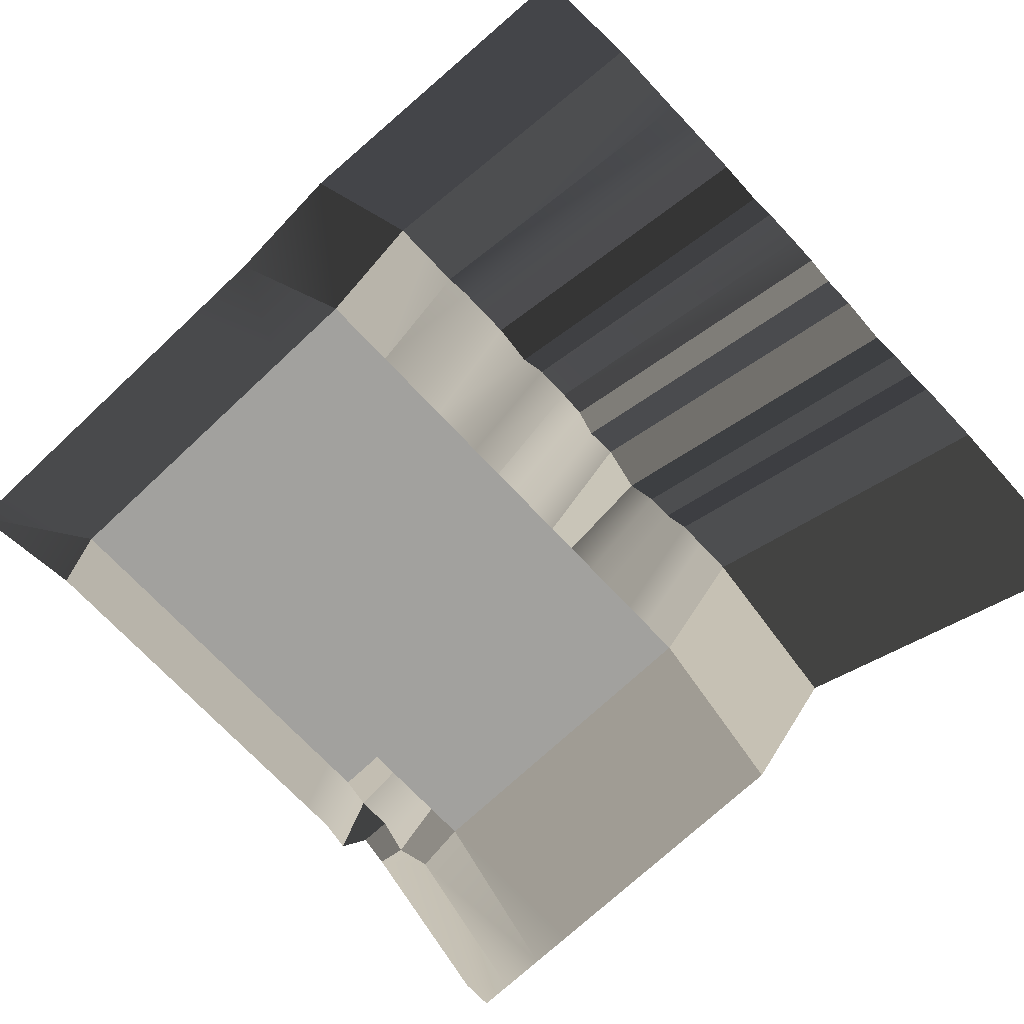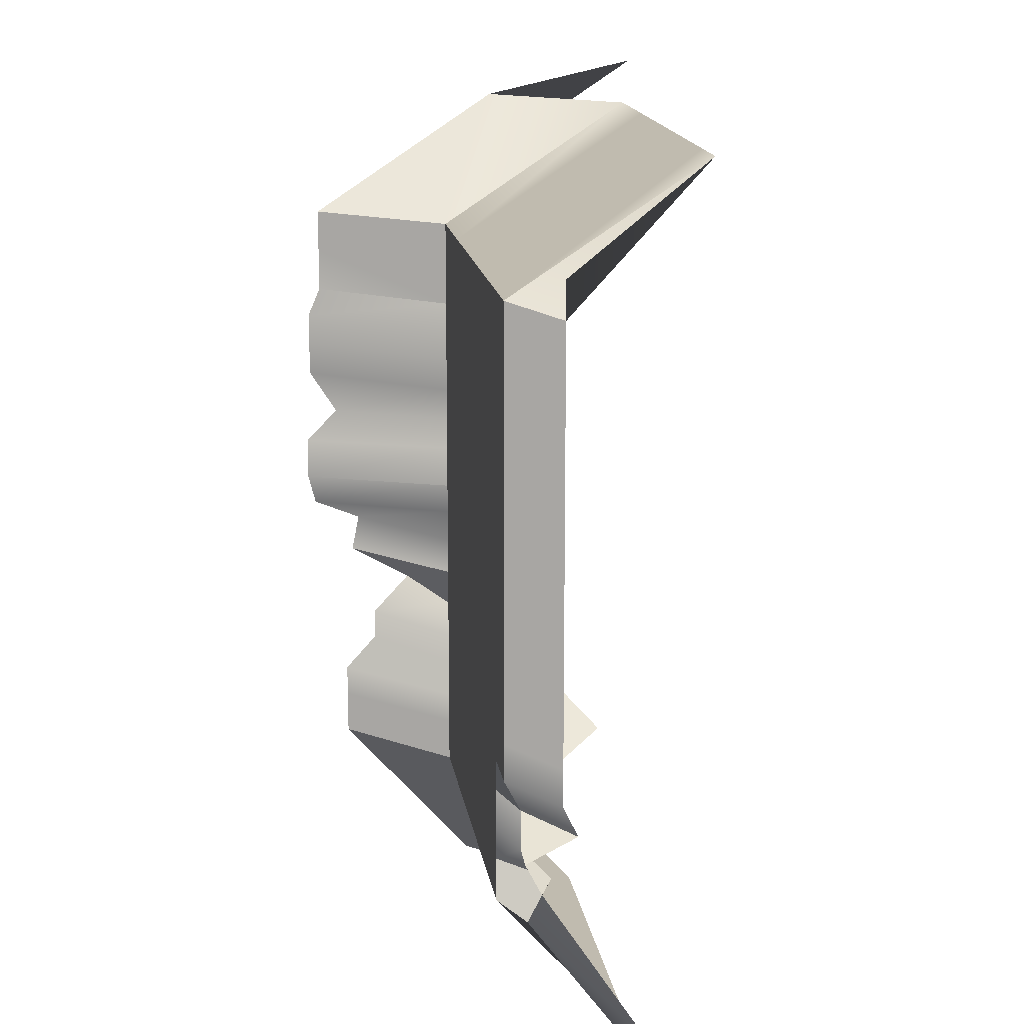
<metadata>
{"format":"obj","ext":"obj","renderer":"f3d","projection":"perspective","resolution":1024,"background":"white","views":[{"elev":-72.0,"azim":43.2,"up":"+Y"},{"elev":16.0,"azim":-98.4,"up":"+Z"}]}
</metadata>
<code>
g Land
v -57.28 2 48.8
v -65.49 -7.265 46.72
v -65.49 -7.265 38.77
v -57.28 2 40.86
v -57.28 2 57.03
v -65.49 -7.265 54.94
v -65.49 -7.265 46.72
v -57.28 2 48.8
v -57.28 -33.78 80.5
v -65.49 -7.265 61.91
v -65.49 -7.265 54.94
v -57.28 2 57.03
v -47.33 2 48.8
v -57.28 2 48.8
v -57.28 2 40.86
v -47.33 2 40.86
v -47.33 2 57.03
v -57.28 2 57.03
v -57.28 2 48.8
v -47.33 2 48.8
v -47.33 -33.78 80.5
v -57.28 -33.78 80.5
v -57.28 2 57.03
v -47.33 2 57.03
v -38.16 2 48.8
v -47.33 2 48.8
v -47.33 2 40.86
v -38.16 2 40.86
v -38.16 2 57.03
v -47.33 2 57.03
v -47.33 2 48.8
v -38.16 2 48.8
v -38.16 -33.78 80.5
v -47.33 -33.78 80.5
v -47.33 2 57.03
v -38.16 2 57.03
v -13.13 2 48.8
v -27.15 2 48.8
v -27.15 2 40.86
v -13.13 2 40.86
v -13.13 2 57.03
v -27.15 2 57.03
v -27.15 2 48.8
v -13.13 2 48.8
v -13.13 -33.78 80.5
v -27.15 -33.78 80.5
v -27.15 2 57.03
v -13.13 2 57.03
v 5.209 2 48.8
v -13.13 2 48.8
v -13.13 2 40.86
v 5.209 2 40.86
v 5.209 2 57.03
v -13.13 2 57.03
v -13.13 2 48.8
v 5.209 2 48.8
v 5.209 -33.78 80.5
v -13.13 -33.78 80.5
v -13.13 2 57.03
v 5.209 2 57.03
v 24.04 2 48.8
v 5.209 2 48.8
v 5.209 2 40.86
v 24.04 2 40.86
v 24.04 2 57.03
v 5.209 2 57.03
v 5.209 2 48.8
v 24.04 2 48.8
v 24.04 -33.78 80.5
v 5.209 -33.78 80.5
v 5.209 2 57.03
v 24.04 2 57.03
v 43.77 26.17 40.86
v 111.3 -16.17 40.86
v 111.3 -16.17 48.8
v 43.77 26.17 48.8
v 43.77 26.17 48.8
v 24.04 2 48.8
v 24.04 2 40.86
v 43.77 26.17 40.86
v 43.77 26.17 48.8
v 111.3 -16.17 48.8
v 111.3 -16.17 57.03
v 43.77 26.17 57.03
v 43.77 26.17 57.03
v 24.04 2 57.03
v 24.04 2 48.8
v 43.77 26.17 48.8
v 43.77 26.17 57.03
v 111.3 -16.17 57.03
v 111.3 -51.95 80.5
v 43.77 -9.61 80.5
v 43.77 -9.61 80.5
v 24.04 -33.78 80.5
v 24.04 2 57.03
v 43.77 26.17 57.03
v -47.33 2 -57.22
v -47.33 -23.96 -86.69
v -38.16 -23.96 -86.69
v -38.16 2 -57.22
v -38.16 2 -57.22
v -38.16 2 -48.86
v -47.33 2 -48.86
v -47.33 2 -57.22
v -27.15 2 -57.22
v -27.15 -23.96 -86.69
v -13.13 -23.96 -86.69
v -13.13 2 -57.22
v -13.13 2 -57.22
v -13.13 2 -48.86
v -27.15 2 -48.86
v -27.15 2 -57.22
v -13.13 2 -57.22
v -13.13 -23.96 -86.69
v 5.209 -23.96 -86.69
v 5.209 2 -57.22
v 5.209 2 -57.22
v 5.209 2 -48.86
v -13.13 2 -48.86
v -13.13 2 -57.22
v 5.209 2 -57.22
v 5.209 -23.96 -86.69
v 24.04 -23.96 -86.69
v 24.04 2 -57.22
v 24.04 2 -57.22
v 24.04 2 -48.86
v 5.209 2 -48.86
v 5.209 2 -57.22
v 24.04 2 -57.22
v 24.04 -23.96 -86.69
v 43.77 -4.025 -86.69
v 43.77 21.94 -57.22
v 43.77 21.94 -57.22
v 43.77 21.94 -48.86
v 24.04 2 -48.86
v 24.04 2 -57.22
v 43.77 21.94 -57.22
v 43.77 -4.025 -86.69
v 111.3 -46.37 -86.69
v 111.3 -20.4 -57.22
v 111.3 -20.4 -57.22
v 111.3 -20.4 -48.86
v 43.77 21.94 -48.86
v 43.77 21.94 -57.22
v -47.33 2 -57.22
v -47.33 2 -48.86
v -57.28 -6.618 -48.86
v -57.28 -2.292 -57.22
v -57.28 -2.292 -57.22
v -57.28 -23.96 -86.69
v -47.33 -23.96 -86.69
v -47.33 2 -57.22
v -57.28 -2.292 -57.22
v -57.28 -6.618 -48.86
v -64 -3.842 -48.86
v -64 -23.96 -79.91
v -64 -23.96 -79.91
v -64 -23.96 -86.69
v -57.28 -23.96 -86.69
v -57.28 -2.292 -57.22
v -27.15 -33.78 80.5
v -38.16 -33.78 80.5
v -38.16 2 57.03
v -27.15 2 57.03
v -27.15 2 57.03
v -38.16 2 57.03
v -38.16 2 48.8
v -27.15 2 48.8
v -27.15 2 48.8
v -38.16 2 48.8
v -38.16 2 40.86
v -27.15 2 40.86
v -38.16 2 -57.22
v -38.16 -23.96 -86.69
v -27.15 -23.96 -86.69
v -27.15 2 -57.22
v -27.15 2 -57.22
v -27.15 2 -48.86
v -38.16 2 -48.86
v -38.16 2 -57.22
v -57.28 -1.017 -42.86
v -57.28 -6.618 -48.86
v -47.33 2 -48.86
v -47.33 2 -42.86
v -47.33 2 -42.86
v -47.33 2 -35.32
v -57.28 -1.017 -35.32
v -57.28 -1.017 -42.86
v -47.33 2 -42.86
v -47.33 2 -48.86
v -38.16 2 -48.86
v -38.16 2 -42.86
v -38.16 2 -42.86
v -38.16 2 -35.32
v -47.33 2 -35.32
v -47.33 2 -42.86
v -38.16 2 -42.86
v -38.16 2 -48.86
v -27.15 2 -48.86
v -27.15 2 -42.86
v -27.15 2 -42.86
v -27.15 2 -35.32
v -38.16 2 -35.32
v -38.16 2 -42.86
v -27.15 2 -42.86
v -27.15 2 -48.86
v -13.13 2 -48.86
v -13.13 2 -42.86
v -13.13 2 -42.86
v -13.13 2 -35.32
v -27.15 2 -35.32
v -27.15 2 -42.86
v -13.13 2 -42.86
v -13.13 2 -48.86
v 5.209 2 -48.86
v 5.209 2 -42.86
v 5.209 2 -42.86
v 5.209 2 -35.32
v -13.13 2 -35.32
v -13.13 2 -42.86
v 5.209 2 -42.86
v 5.209 2 -48.86
v 24.04 2 -48.86
v 24.04 2 -42.86
v 24.04 2 -42.86
v 24.04 2 -35.32
v 5.209 2 -35.32
v 5.209 2 -42.86
v 24.04 2 -42.86
v 24.04 2 -48.86
v 43.77 21.94 -48.86
v 43.77 21.94 -42.86
v 43.77 21.94 -42.86
v 43.77 15.78 -36.03
v 24.04 2 -35.32
v 24.04 2 -42.86
v 43.77 21.94 -42.86
v 43.77 21.94 -48.86
v 111.3 -20.4 -48.86
v 111.3 -20.4 -42.86
v 111.3 -20.4 -42.86
v 111.3 -26.56 -36.03
v 43.77 15.78 -36.03
v 43.77 21.94 -42.86
v -57.28 -1.017 -42.86
v -57.28 -1.017 -35.32
v -65.49 -10.04 -37.41
v -64 -0.7762 -42.86
v -64 -0.7762 -42.86
v -64 -3.842 -48.86
v -57.28 -6.618 -48.86
v -57.28 -1.017 -42.86
v -57.28 2 -29.6
v -57.28 2 -22.52
v -65.49 -7.265 -24.61
v -65.49 -7.265 -31.69
v -65.49 -7.265 -31.69
v -65.49 -10.04 -37.41
v -57.28 -1.017 -35.32
v -57.28 2 -29.6
v -57.28 2 -29.6
v -57.28 -1.017 -35.32
v -47.33 2 -35.32
v -47.33 2 -29.6
v -47.33 2 -29.6
v -47.33 2 -22.52
v -57.28 2 -22.52
v -57.28 2 -29.6
v -47.33 2 -29.6
v -47.33 2 -35.32
v -38.16 2 -35.32
v -38.16 2 -29.6
v -38.16 2 -29.6
v -38.16 2 -22.52
v -47.33 2 -22.52
v -47.33 2 -29.6
v -38.16 2 -29.6
v -38.16 2 -35.32
v -27.15 2 -35.32
v -27.15 2 -29.6
v -27.15 2 -29.6
v -27.15 2 -22.52
v -38.16 2 -22.52
v -38.16 2 -29.6
v -27.15 2 -29.6
v -27.15 2 -35.32
v -13.13 2 -35.32
v -13.13 2 -29.6
v -13.13 2 -29.6
v -13.13 2 -22.52
v -27.15 2 -22.52
v -27.15 2 -29.6
v -13.13 2 -29.6
v -13.13 2 -35.32
v 5.209 2 -35.32
v 5.209 2 -29.6
v 5.209 2 -29.6
v 5.209 2 -22.52
v -13.13 2 -22.52
v -13.13 2 -29.6
v 5.209 2 -29.6
v 5.209 2 -35.32
v 24.04 2 -35.32
v 24.04 2 -29.6
v 24.04 2 -29.6
v 24.04 2 -22.52
v 5.209 2 -22.52
v 5.209 2 -29.6
v 24.04 2 -29.6
v 24.04 2 -35.32
v 43.77 15.78 -36.03
v 43.77 15.78 -30.31
v 43.77 15.78 -30.31
v 43.77 8.546 -22.49
v 24.04 2 -22.52
v 24.04 2 -29.6
v 43.77 15.78 -30.31
v 43.77 15.78 -36.03
v 111.3 -26.56 -36.03
v 111.3 -26.56 -30.31
v 111.3 -26.56 -30.31
v 111.3 -33.79 -22.49
v 43.77 8.546 -22.49
v 43.77 15.78 -30.31
v -57.28 2 -15.83
v -57.28 2 -8.825
v -65.49 -7.265 -10.91
v -65.49 -7.265 -17.92
v -65.49 -7.265 -17.92
v -65.49 -7.265 -24.61
v -57.28 2 -22.52
v -57.28 2 -15.83
v -57.28 2 -15.83
v -57.28 2 -22.52
v -47.33 2 -22.52
v -47.33 2 -15.83
v -47.33 2 -15.83
v -47.33 2 -8.825
v -57.28 2 -8.825
v -57.28 2 -15.83
v -47.33 2 -15.83
v -47.33 2 -22.52
v -38.16 2 -22.52
v -38.16 2 -15.83
v -38.16 2 -15.83
v -38.16 2 -8.825
v -47.33 2 -8.825
v -47.33 2 -15.83
v -38.16 2 -15.83
v -38.16 2 -22.52
v -27.15 2 -22.52
v -27.15 2 -15.83
v -27.15 2 -15.83
v -27.15 2 -8.825
v -38.16 2 -8.825
v -38.16 2 -15.83
v -27.15 2 -15.83
v -27.15 2 -22.52
v -13.13 2 -22.52
v -13.13 2 -15.83
v -13.13 2 -15.83
v -13.13 2 -8.825
v -27.15 2 -8.825
v -27.15 2 -15.83
v -13.13 2 -15.83
v -13.13 2 -22.52
v 5.209 2 -22.52
v 5.209 2 -15.83
v 5.209 2 -15.83
v 5.209 2 -8.825
v -13.13 2 -8.825
v -13.13 2 -15.83
v 5.209 2 -15.83
v 5.209 2 -22.52
v 24.04 2 -22.52
v 24.04 2 -15.83
v 24.04 2 -15.83
v 24.04 2 -8.825
v 5.209 2 -8.825
v 5.209 2 -15.83
v 24.04 2 -15.83
v 24.04 2 -22.52
v 43.77 8.546 -22.49
v 43.77 20.31 -15.81
v 43.77 20.31 -15.81
v 43.77 18.88 -8.798
v 24.04 2 -8.825
v 24.04 2 -15.83
v 43.77 20.31 -15.81
v 43.77 8.546 -22.49
v 111.3 -33.79 -22.49
v 111.3 -22.03 -15.81
v 111.3 -22.03 -15.81
v 111.3 -23.46 -8.798
v 43.77 18.88 -8.798
v 43.77 20.31 -15.81
v -57.28 2 10.77
v -57.28 2 2.782
v -47.33 2 2.782
v -47.33 2 10.77
v -47.33 2 10.77
v -47.33 2 17.02
v -57.28 2 17.02
v -57.28 2 10.77
v -47.33 2 10.77
v -47.33 2 2.782
v -38.16 2 2.782
v -38.16 2 10.77
v -38.16 2 10.77
v -38.16 2 17.02
v -47.33 2 17.02
v -47.33 2 10.77
v -38.16 2 10.77
v -38.16 2 2.782
v -27.15 2 2.782
v -27.15 2 10.77
v -27.15 2 10.77
v -27.15 2 17.02
v -38.16 2 17.02
v -38.16 2 10.77
v -27.15 2 10.77
v -27.15 2 2.782
v -13.13 2 2.782
v -13.13 2 10.77
v -13.13 2 10.77
v -13.13 2 17.02
v -27.15 2 17.02
v -27.15 2 10.77
v -13.13 2 10.77
v -13.13 2 2.782
v 5.209 2 2.782
v 5.209 2 10.77
v 5.209 2 10.77
v 5.209 2 17.02
v -13.13 2 17.02
v -13.13 2 10.77
v 5.209 2 10.77
v 5.209 2 2.782
v 24.04 2 2.782
v 24.04 2 10.77
v 24.04 2 10.77
v 24.04 2 17.02
v 5.209 2 17.02
v 5.209 2 10.77
v 24.04 2 10.77
v 24.04 2 2.782
v 43.77 29.4 0.5178
v 43.77 29.4 8.507
v 43.77 29.4 8.507
v 43.77 23.23 14.75
v 24.04 2 17.02
v 24.04 2 10.77
v 43.77 29.4 8.507
v 43.77 29.4 0.5178
v 111.3 -12.94 0.5178
v 111.3 -12.94 8.507
v 111.3 -12.94 8.507
v 111.3 -19.11 14.75
v 43.77 23.23 14.75
v 43.77 29.4 8.507
v -57.28 2 10.77
v -57.28 2 17.02
v -65.49 -7.265 14.93
v -65.49 -7.265 8.685
v -65.49 -7.265 8.685
v -65.49 -7.265 0.696
v -57.28 2 2.782
v -57.28 2 10.77
v -47.33 2 -2.793
v -47.33 2 -8.825
v -38.16 2 -8.825
v -38.16 2 -2.793
v -38.16 2 -2.793
v -38.16 2 2.782
v -47.33 2 2.782
v -47.33 2 -2.793
v -38.16 2 -2.793
v -38.16 2 -8.825
v -27.15 2 -8.825
v -27.15 2 -2.793
v -27.15 2 -2.793
v -27.15 2 2.782
v -38.16 2 2.782
v -38.16 2 -2.793
v -27.15 2 -2.793
v -27.15 2 -8.825
v -13.13 2 -8.825
v -13.13 2 -2.793
v -13.13 2 -2.793
v -13.13 2 2.782
v -27.15 2 2.782
v -27.15 2 -2.793
v -13.13 2 -2.793
v -13.13 2 -8.825
v 5.209 2 -8.825
v 5.209 2 -2.793
v 5.209 2 -2.793
v 5.209 2 2.782
v -13.13 2 2.782
v -13.13 2 -2.793
v 5.209 2 -2.793
v 5.209 2 -8.825
v 24.04 2 -8.825
v 24.04 2 -2.793
v 24.04 2 -2.793
v 24.04 2 2.782
v 5.209 2 2.782
v 5.209 2 -2.793
v 24.04 2 -2.793
v 24.04 2 -8.825
v 43.77 18.88 -8.798
v 43.77 27.97 -5.057
v 43.77 27.97 -5.057
v 43.77 29.4 0.5178
v 24.04 2 2.782
v 24.04 2 -2.793
v 43.77 27.97 -5.057
v 43.77 18.88 -8.798
v 111.3 -23.46 -8.798
v 111.3 -14.37 -5.057
v 111.3 -14.37 -5.057
v 111.3 -12.94 0.5178
v 43.77 29.4 0.5178
v 43.77 27.97 -5.057
v -47.33 2 -2.793
v -47.33 2 2.782
v -57.28 2 2.782
v -57.28 2 -2.793
v -57.28 2 -2.793
v -57.28 2 -8.825
v -47.33 2 -8.825
v -47.33 2 -2.793
v -57.28 2 -2.793
v -57.28 2 2.782
v -65.49 -7.265 0.696
v -65.49 -7.265 -4.879
v -65.49 -7.265 -4.879
v -65.49 -7.265 -10.91
v -57.28 2 -8.825
v -57.28 2 -2.793
v -47.33 2 23.01
v -47.33 2 29.39
v -57.28 2 29.39
v -57.28 2 23.01
v -57.28 2 23.01
v -57.28 2 17.02
v -47.33 2 17.02
v -47.33 2 23.01
v -57.28 2 23.01
v -57.28 2 29.39
v -65.49 -7.265 27.31
v -65.49 -7.265 20.93
v -65.49 -7.265 20.93
v -65.49 -7.265 14.93
v -57.28 2 17.02
v -57.28 2 23.01
v -47.33 2 23.01
v -47.33 2 17.02
v -38.16 2 17.02
v -38.16 2 23.01
v -38.16 2 23.01
v -38.16 2 29.39
v -47.33 2 29.39
v -47.33 2 23.01
v -38.16 2 23.01
v -38.16 2 17.02
v -27.15 2 17.02
v -27.15 2 23.01
v -27.15 2 23.01
v -27.15 2 29.39
v -38.16 2 29.39
v -38.16 2 23.01
v -27.15 2 23.01
v -27.15 2 17.02
v -13.13 2 17.02
v -13.13 2 23.01
v -13.13 2 23.01
v -13.13 2 29.39
v -27.15 2 29.39
v -27.15 2 23.01
v -13.13 2 23.01
v -13.13 2 17.02
v 5.209 2 17.02
v 5.209 2 23.01
v 5.209 2 23.01
v 5.209 2 29.39
v -13.13 2 29.39
v -13.13 2 23.01
v 5.209 2 23.01
v 5.209 2 17.02
v 24.04 2 17.02
v 24.04 2 23.01
v 24.04 2 23.01
v 24.04 2 29.39
v 5.209 2 29.39
v 5.209 2 23.01
v 24.04 2 23.01
v 24.04 2 17.02
v 43.77 23.23 14.75
v 43.77 28.48 23.01
v 43.77 28.48 23.01
v 43.77 28.55 29.39
v 24.04 2 29.39
v 24.04 2 23.01
v 43.77 28.48 23.01
v 43.77 23.23 14.75
v 111.3 -19.11 14.75
v 111.3 -13.86 23.01
v 111.3 -13.86 23.01
v 111.3 -13.79 29.39
v 43.77 28.55 29.39
v 43.77 28.48 23.01
v -47.33 2 35.35
v -47.33 2 40.86
v -57.28 2 40.86
v -57.28 2 35.35
v -57.28 2 35.35
v -57.28 2 29.39
v -47.33 2 29.39
v -47.33 2 35.35
v -57.28 2 35.35
v -57.28 2 40.86
v -65.49 -7.265 38.77
v -65.49 -7.265 33.26
v -65.49 -7.265 33.26
v -65.49 -7.265 27.31
v -57.28 2 29.39
v -57.28 2 35.35
v -47.33 2 35.35
v -47.33 2 29.39
v -38.16 2 29.39
v -38.16 2 35.35
v -38.16 2 35.35
v -38.16 2 40.86
v -47.33 2 40.86
v -47.33 2 35.35
v -38.16 2 35.35
v -38.16 2 29.39
v -27.15 2 29.39
v -27.15 2 35.35
v -27.15 2 35.35
v -27.15 2 40.86
v -38.16 2 40.86
v -38.16 2 35.35
v -27.15 2 35.35
v -27.15 2 29.39
v -13.13 2 29.39
v -13.13 2 35.35
v -13.13 2 35.35
v -13.13 2 40.86
v -27.15 2 40.86
v -27.15 2 35.35
v -13.13 2 35.35
v -13.13 2 29.39
v 5.209 2 29.39
v 5.209 2 35.35
v 5.209 2 35.35
v 5.209 2 40.86
v -13.13 2 40.86
v -13.13 2 35.35
v 5.209 2 35.35
v 5.209 2 29.39
v 24.04 2 29.39
v 24.04 2 35.35
v 24.04 2 35.35
v 24.04 2 40.86
v 5.209 2 40.86
v 5.209 2 35.35
v 24.04 2 35.35
v 24.04 2 29.39
v 43.77 28.55 29.39
v 43.77 28.55 35.35
v 43.77 28.55 35.35
v 43.77 26.17 40.86
v 24.04 2 40.86
v 24.04 2 35.35
v 43.77 28.55 35.35
v 43.77 28.55 29.39
v 111.3 -13.79 29.39
v 111.3 -13.79 35.35
v 111.3 -13.79 35.35
v 111.3 -16.17 40.86
v 43.77 26.17 40.86
v 43.77 28.55 35.35
f 3 2 1
f 3 1 4
f 7 6 5
f 7 5 8
f 11 10 9
f 11 9 12
f 15 14 13
f 15 13 16
f 19 18 17
f 19 17 20
f 23 22 21
f 23 21 24
f 27 26 25
f 27 25 28
f 31 30 29
f 31 29 32
f 35 34 33
f 35 33 36
f 39 38 37
f 39 37 40
f 43 42 41
f 43 41 44
f 47 46 45
f 47 45 48
f 51 50 49
f 51 49 52
f 55 54 53
f 55 53 56
f 59 58 57
f 59 57 60
f 63 62 61
f 63 61 64
f 67 66 65
f 67 65 68
f 71 70 69
f 71 69 72
f 75 74 73
f 75 73 76
f 79 78 77
f 79 77 80
f 83 82 81
f 83 81 84
f 87 86 85
f 87 85 88
f 91 90 89
f 91 89 92
f 95 94 93
f 95 93 96
f 99 98 97
f 99 97 100
f 103 102 101
f 103 101 104
f 107 106 105
f 107 105 108
f 111 110 109
f 111 109 112
f 115 114 113
f 115 113 116
f 119 118 117
f 119 117 120
f 123 122 121
f 123 121 124
f 127 126 125
f 127 125 128
f 131 130 129
f 131 129 132
f 135 134 133
f 135 133 136
f 139 138 137
f 139 137 140
f 143 142 141
f 143 141 144
f 147 146 145
f 147 145 148
f 151 150 149
f 151 149 152
f 155 154 153
f 155 153 156
f 159 158 157
f 159 157 160
f 163 162 161
f 163 161 164
f 167 166 165
f 167 165 168
f 171 170 169
f 171 169 172
f 175 174 173
f 175 173 176
f 179 178 177
f 179 177 180
f 183 182 181
f 183 181 184
f 187 186 185
f 187 185 188
f 191 190 189
f 191 189 192
f 195 194 193
f 195 193 196
f 199 198 197
f 199 197 200
f 203 202 201
f 203 201 204
f 207 206 205
f 207 205 208
f 211 210 209
f 211 209 212
f 215 214 213
f 215 213 216
f 219 218 217
f 219 217 220
f 223 222 221
f 223 221 224
f 227 226 225
f 227 225 228
f 231 230 229
f 231 229 232
f 235 234 233
f 235 233 236
f 239 238 237
f 239 237 240
f 243 242 241
f 243 241 244
f 247 246 245
f 247 245 248
f 251 250 249
f 251 249 252
f 255 254 253
f 255 253 256
f 259 258 257
f 259 257 260
f 263 262 261
f 263 261 264
f 267 266 265
f 267 265 268
f 271 270 269
f 271 269 272
f 275 274 273
f 275 273 276
f 279 278 277
f 279 277 280
f 283 282 281
f 283 281 284
f 287 286 285
f 287 285 288
f 291 290 289
f 291 289 292
f 295 294 293
f 295 293 296
f 299 298 297
f 299 297 300
f 303 302 301
f 303 301 304
f 307 306 305
f 307 305 308
f 311 310 309
f 311 309 312
f 315 314 313
f 315 313 316
f 319 318 317
f 319 317 320
f 323 322 321
f 323 321 324
f 327 326 325
f 327 325 328
f 331 330 329
f 331 329 332
f 335 334 333
f 335 333 336
f 339 338 337
f 339 337 340
f 343 342 341
f 343 341 344
f 347 346 345
f 347 345 348
f 351 350 349
f 351 349 352
f 355 354 353
f 355 353 356
f 359 358 357
f 359 357 360
f 363 362 361
f 363 361 364
f 367 366 365
f 367 365 368
f 371 370 369
f 371 369 372
f 375 374 373
f 375 373 376
f 379 378 377
f 379 377 380
f 383 382 381
f 383 381 384
f 387 386 385
f 387 385 388
f 391 390 389
f 391 389 392
f 395 394 393
f 395 393 396
f 399 398 397
f 399 397 400
f 403 402 401
f 403 401 404
f 407 406 405
f 407 405 408
f 411 410 409
f 411 409 412
f 415 414 413
f 415 413 416
f 419 418 417
f 419 417 420
f 423 422 421
f 423 421 424
f 427 426 425
f 427 425 428
f 431 430 429
f 431 429 432
f 435 434 433
f 435 433 436
f 439 438 437
f 439 437 440
f 443 442 441
f 443 441 444
f 447 446 445
f 447 445 448
f 451 450 449
f 451 449 452
f 455 454 453
f 455 453 456
f 459 458 457
f 459 457 460
f 463 462 461
f 463 461 464
f 467 466 465
f 467 465 468
f 471 470 469
f 471 469 472
f 475 474 473
f 475 473 476
f 479 478 477
f 479 477 480
f 483 482 481
f 483 481 484
f 487 486 485
f 487 485 488
f 491 490 489
f 491 489 492
f 495 494 493
f 495 493 496
f 499 498 497
f 499 497 500
f 503 502 501
f 503 501 504
f 507 506 505
f 507 505 508
f 511 510 509
f 511 509 512
f 515 514 513
f 515 513 516
f 519 518 517
f 519 517 520
f 523 522 521
f 523 521 524
f 527 526 525
f 527 525 528
f 531 530 529
f 531 529 532
f 535 534 533
f 535 533 536
f 539 538 537
f 539 537 540
f 543 542 541
f 543 541 544
f 547 546 545
f 547 545 548
f 551 550 549
f 551 549 552
f 555 554 553
f 555 553 556
f 559 558 557
f 559 557 560
f 563 562 561
f 563 561 564
f 567 566 565
f 567 565 568
f 571 570 569
f 571 569 572
f 575 574 573
f 575 573 576
f 579 578 577
f 579 577 580
f 583 582 581
f 583 581 584
f 587 586 585
f 587 585 588
f 591 590 589
f 591 589 592
f 595 594 593
f 595 593 596
f 599 598 597
f 599 597 600
f 603 602 601
f 603 601 604
f 607 606 605
f 607 605 608
f 611 610 609
f 611 609 612
f 615 614 613
f 615 613 616
f 619 618 617
f 619 617 620
f 623 622 621
f 623 621 624
f 627 626 625
f 627 625 628
f 631 630 629
f 631 629 632
f 635 634 633
f 635 633 636
f 639 638 637
f 639 637 640
f 643 642 641
f 643 641 644
f 647 646 645
f 647 645 648
f 651 650 649
f 651 649 652
f 655 654 653
f 655 653 656
f 659 658 657
f 659 657 660
f 663 662 661
f 663 661 664
f 667 666 665
f 667 665 668
f 671 670 669
f 671 669 672
f 675 674 673
f 675 673 676
f 679 678 677
f 679 677 680
f 683 682 681
f 683 681 684

</code>
